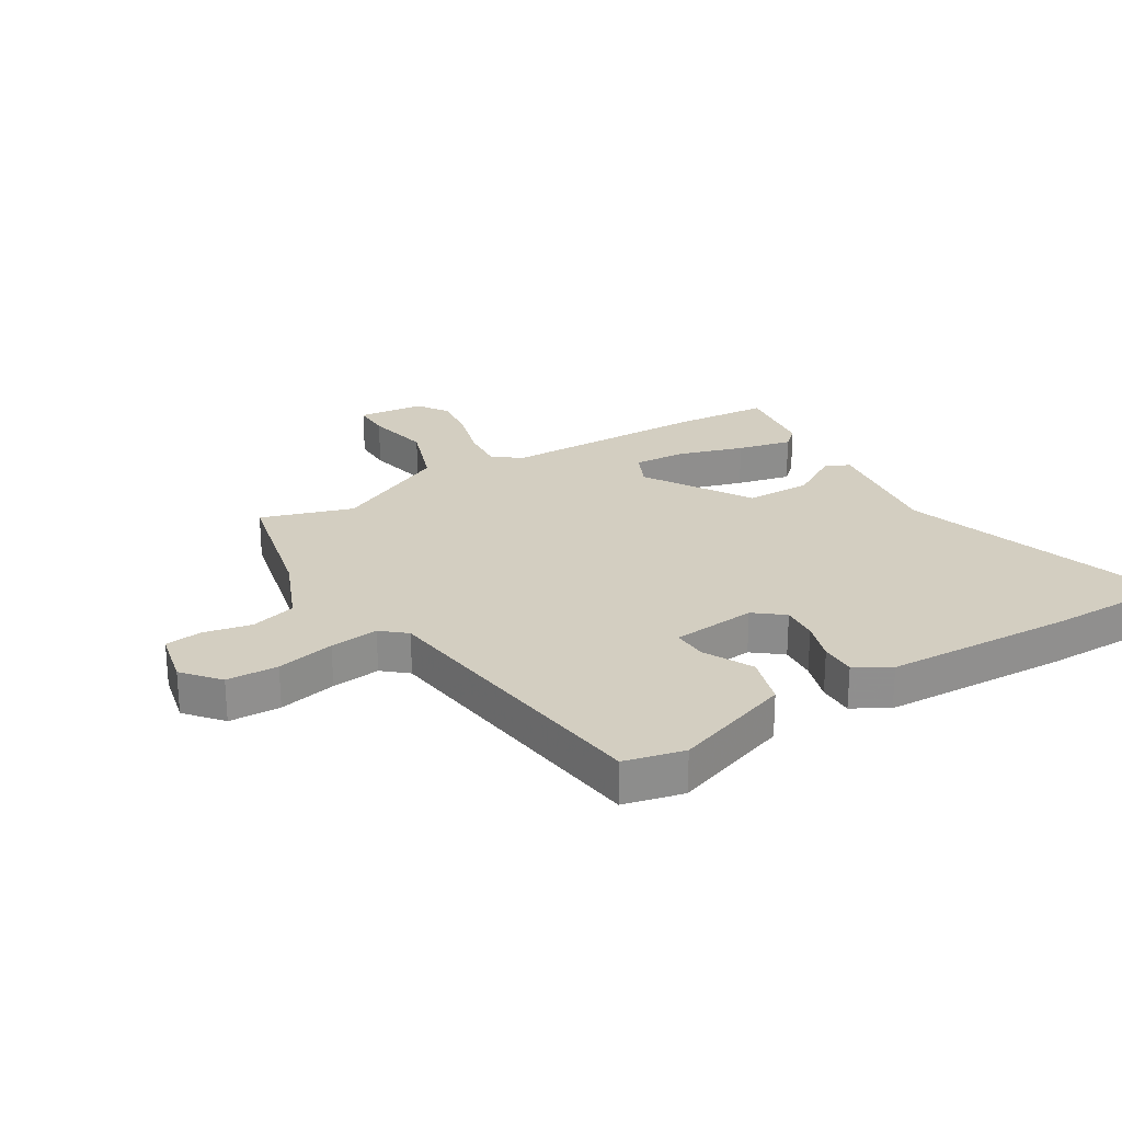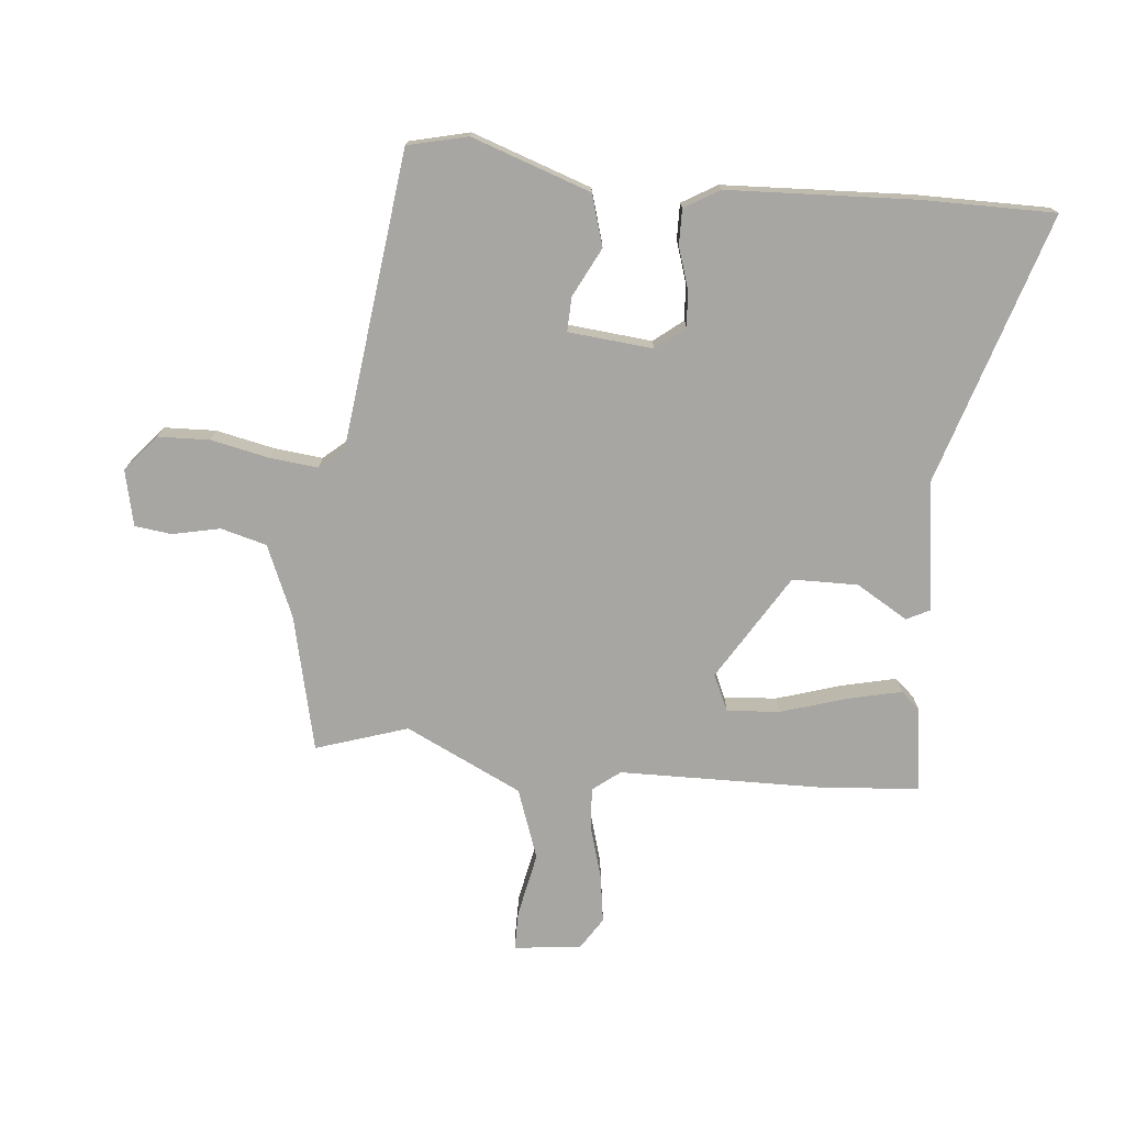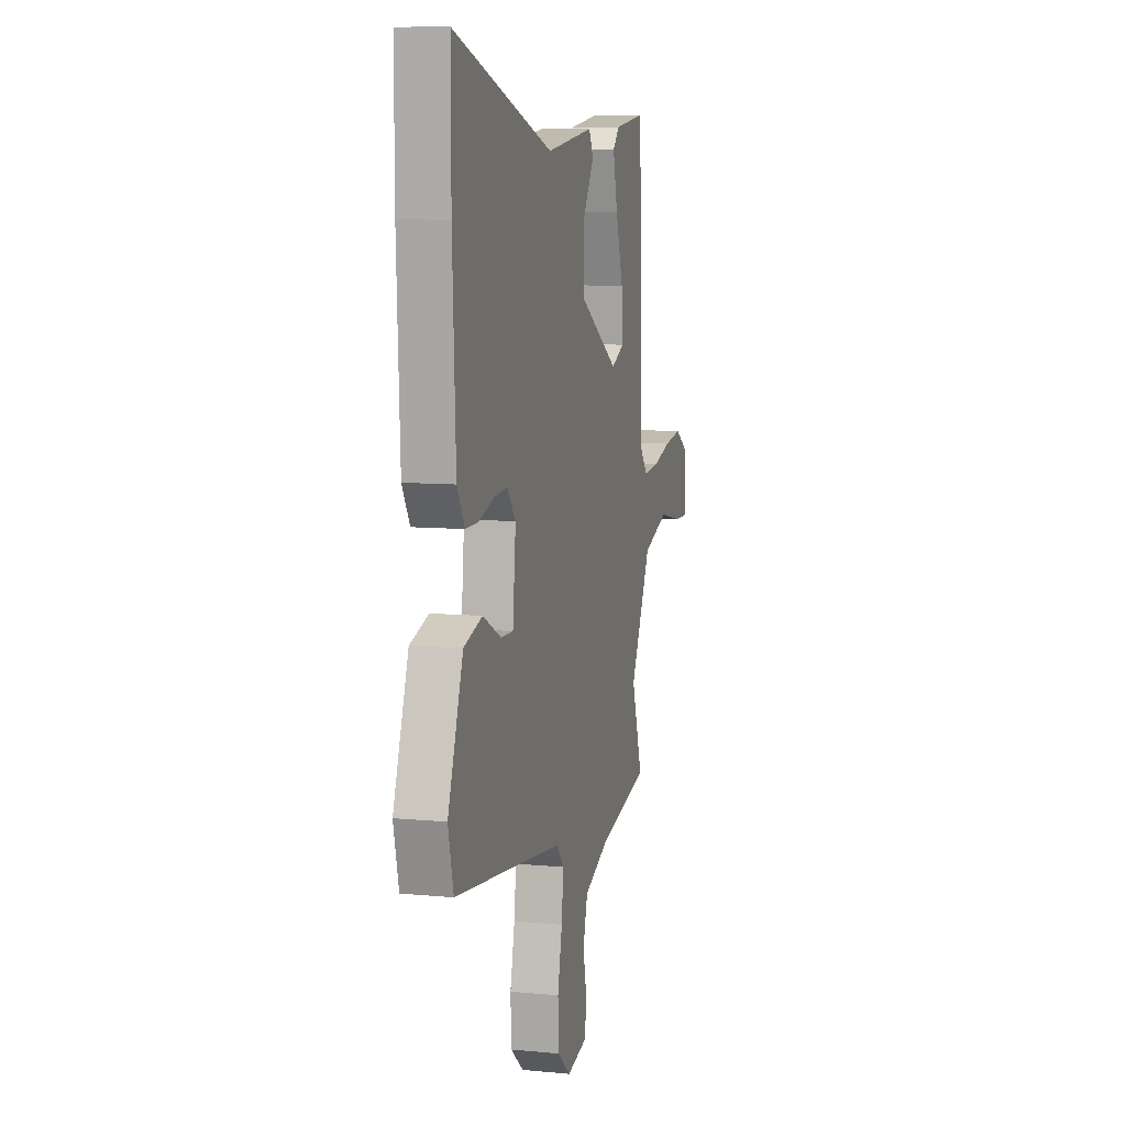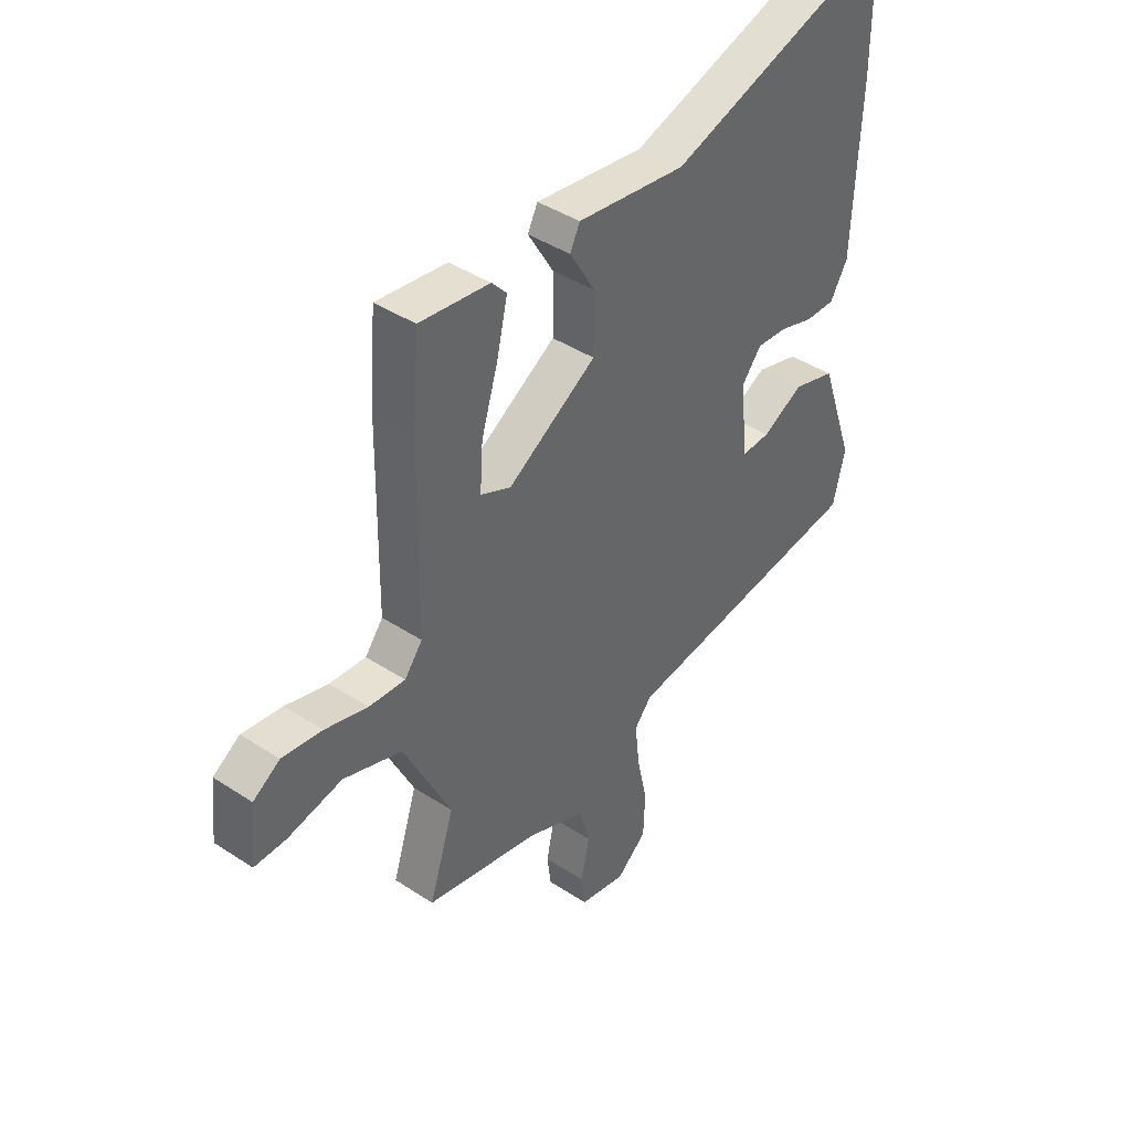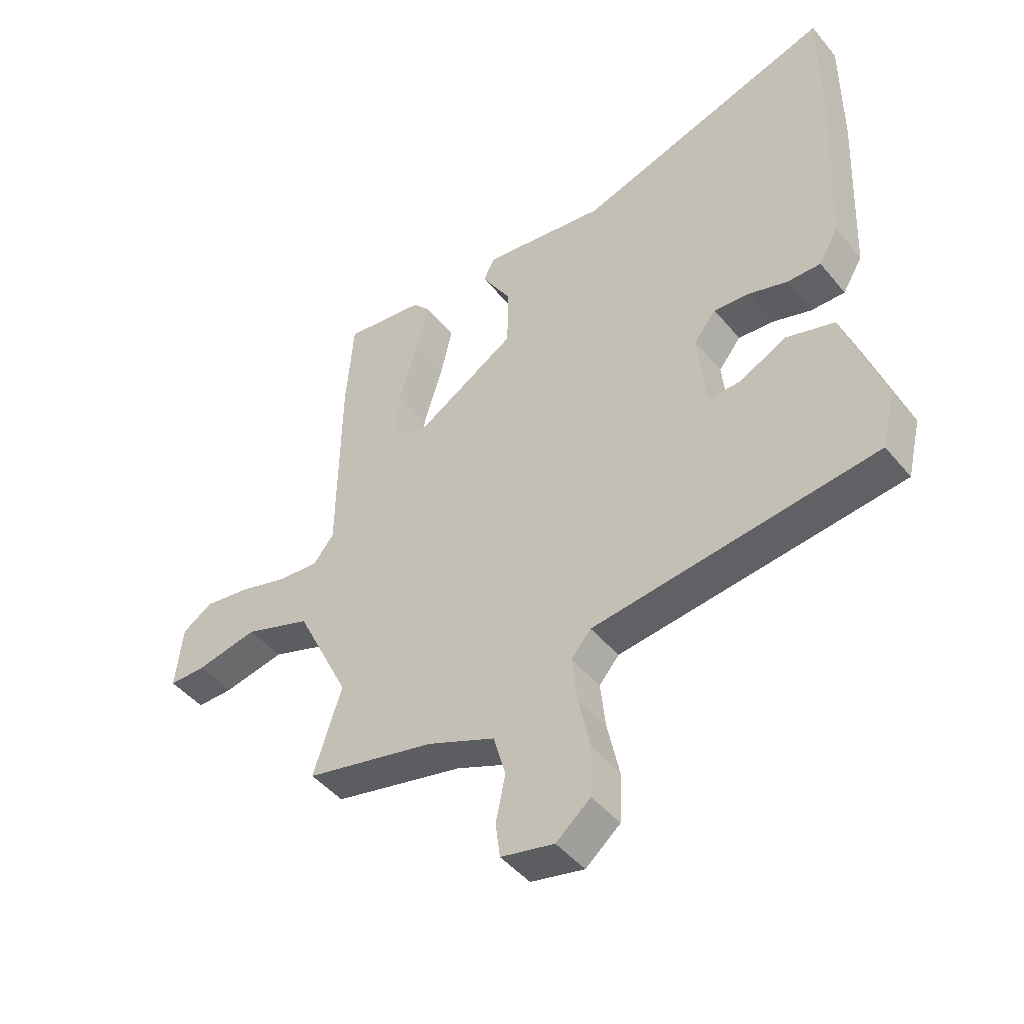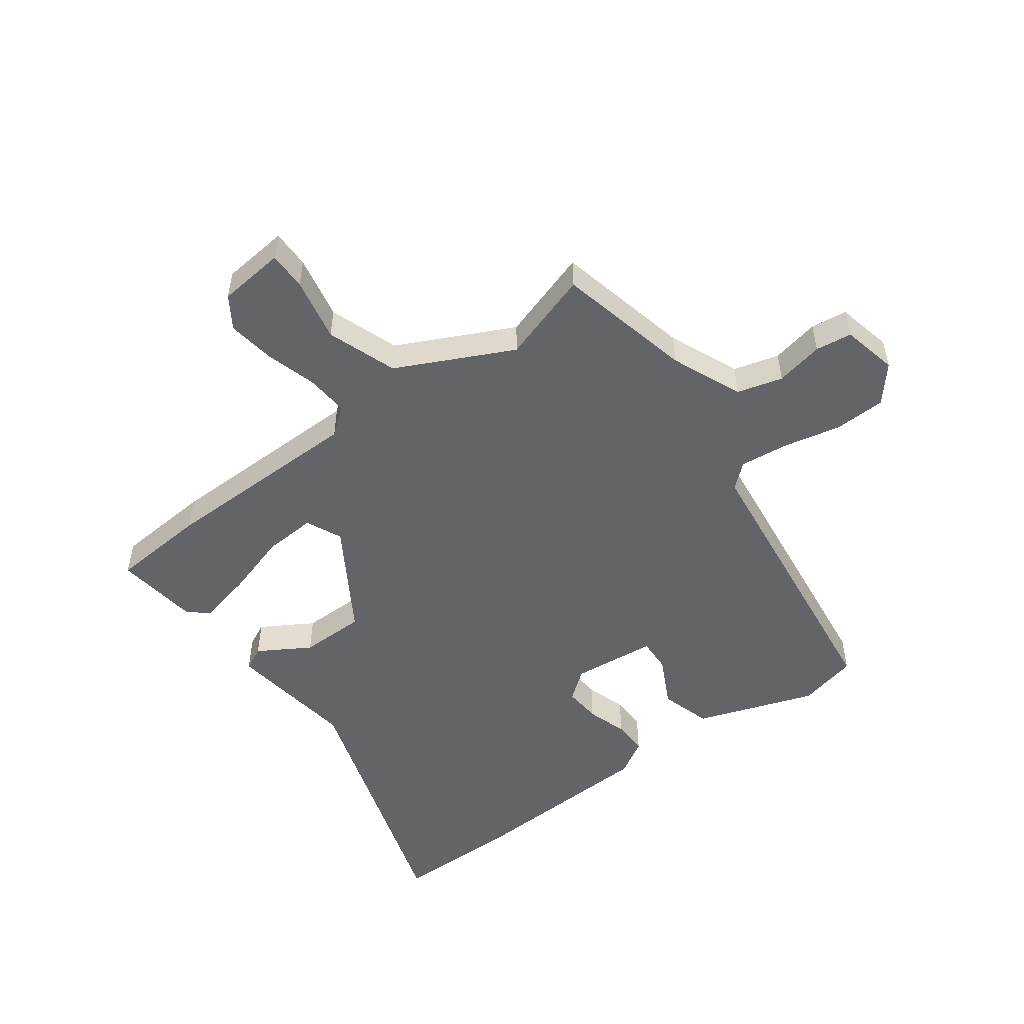
<metadata>
{"format":"obj","ext":"obj","renderer":"f3d","projection":"perspective","resolution":1024,"background":"white","views":[{"elev":25.0,"azim":-121.4,"up":"+Y"},{"elev":-74.3,"azim":-95.4,"up":"+Y"},{"elev":8.7,"azim":-75.5,"up":"+Z"},{"elev":41.8,"azim":128.4,"up":"+Z"},{"elev":-45.8,"azim":-143.1,"up":"+Z"},{"elev":-51.3,"azim":126.2,"up":"+Y"}]}
</metadata>
<code>
v -0.5 0.07 0.429
v -0.5 0.07 0.653
v -0.043 0.07 0.509
v 0.176 0.07 0.54
v 0.196 0.07 0.5
v 0.144 0.07 0.413
v 0.145 0.07 0.302
v 0.324 0.07 0.192
v 0.385 0.07 0.22
v 0.379 0.07 0.309
v 0.345 0.07 0.419
v 0.324 0.07 0.511
v 0.354 0.07 0.544
v 0.495 0.07 0.563
v 0.508 0.07 0.399
v 0.513 0.07 0.052
v 0.549 0.07 0.006
v 0.622 0.07 0.012
v 0.708 0.07 0.037
v 0.789 0.07 0.049
v 0.843 0.07 0.014
v 0.855 0.07 -0.099
v 0.79 0.07 -0.099
v 0.681 0.07 -0.077
v 0.563 0.07 -0.119
v 0.468 0.07 -0.315
v 0.518 0.07 -0.47
v 0.288 0.07 -0.523
v 0.168 0.07 -0.574
v 0.147 0.07 -0.651
v 0.164 0.07 -0.732
v 0.156 0.07 -0.794
v 0.062 0.07 -0.815
v 0.001 0.07 -0.764
v -0.002 0.07 -0.677
v 0.019 0.07 -0.579
v 0.028 0.07 -0.497
v -0.007 0.07 -0.456
v -0.508 0.07 -0.395
v -0.532 0.07 -0.294
v -0.462 0.07 -0.093
v -0.376 0.07 -0.067
v -0.293 0.07 -0.109
v -0.235 0.07 -0.111
v -0.221 0.07 0.032
v -0.26 0.07 0.081
v -0.322 0.07 0.076
v -0.391 0.07 0.054
v -0.451 0.07 0.053
v -0.486 0.07 0.112
v -0.5 0 0.429
v -0.5 0 0.653
v -0.043 0 0.509
v 0.176 0 0.54
v 0.196 0 0.5
v 0.144 0 0.413
v 0.145 0 0.302
v 0.324 0 0.192
v 0.385 0 0.22
v 0.379 0 0.309
v 0.345 0 0.419
v 0.324 0 0.511
v 0.354 0 0.544
v 0.495 0 0.563
v 0.508 0 0.399
v 0.513 0 0.052
v 0.549 0 0.006
v 0.622 0 0.012
v 0.708 0 0.037
v 0.789 0 0.049
v 0.843 0 0.014
v 0.855 0 -0.099
v 0.79 0 -0.099
v 0.681 0 -0.077
v 0.563 0 -0.119
v 0.468 0 -0.315
v 0.518 0 -0.47
v 0.288 0 -0.523
v 0.168 0 -0.574
v 0.147 0 -0.651
v 0.164 0 -0.732
v 0.156 0 -0.794
v 0.062 0 -0.815
v 0.001 0 -0.764
v -0.002 0 -0.677
v 0.019 0 -0.579
v 0.028 0 -0.497
v -0.007 0 -0.456
v -0.508 0 -0.395
v -0.532 0 -0.294
v -0.462 0 -0.093
v -0.376 0 -0.067
v -0.293 0 -0.109
v -0.235 0 -0.111
v -0.221 0 0.032
v -0.26 0 0.081
v -0.322 0 0.076
v -0.391 0 0.054
v -0.451 0 0.053
v -0.486 0 0.112
f 47 48 49 50
f 46 47 50 1
f 45 46 1 2
f 40 41 42 43
f 38 39 40 43
f 37 38 43 44
f 33 34 35 36
f 33 36 37
f 30 31 32 33
f 29 30 33 37
f 28 29 37 44
f 26 27 28 44
f 21 22 23 24
f 21 24 25
f 18 19 20 21
f 17 18 21 25
f 16 17 25 26
f 10 11 12 13
f 10 13 14 15
f 3 4 5 6
f 45 2 3 6
f 45 6 7
f 44 45 7 8
f 26 44 8 9
f 15 16 26
f 9 10 15 26
f 100 99 98 97
f 51 100 97 96
f 52 51 96 95
f 93 92 91 90
f 93 90 89 88
f 94 93 88 87
f 86 85 84 83
f 87 86 83
f 83 82 81 80
f 87 83 80 79
f 94 87 79 78
f 94 78 77 76
f 74 73 72 71
f 75 74 71
f 71 70 69 68
f 75 71 68 67
f 76 75 67 66
f 63 62 61 60
f 65 64 63 60
f 56 55 54 53
f 56 53 52 95
f 57 56 95
f 58 57 95 94
f 59 58 94 76
f 76 66 65
f 76 65 60 59
f 1 51 52 2
f 2 52 53 3
f 3 53 54 4
f 4 54 55 5
f 5 55 56 6
f 6 56 57 7
f 7 57 58 8
f 8 58 59 9
f 9 59 60 10
f 10 60 61 11
f 11 61 62 12
f 12 62 63 13
f 13 63 64 14
f 14 64 65 15
f 15 65 66 16
f 16 66 67 17
f 17 67 68 18
f 18 68 69 19
f 19 69 70 20
f 20 70 71 21
f 21 71 72 22
f 22 72 73 23
f 23 73 74 24
f 24 74 75 25
f 25 75 76 26
f 26 76 77 27
f 27 77 78 28
f 28 78 79 29
f 29 79 80 30
f 30 80 81 31
f 31 81 82 32
f 32 82 83 33
f 33 83 84 34
f 34 84 85 35
f 35 85 86 36
f 36 86 87 37
f 37 87 88 38
f 38 88 89 39
f 39 89 90 40
f 40 90 91 41
f 41 91 92 42
f 42 92 93 43
f 43 93 94 44
f 44 94 95 45
f 45 95 96 46
f 46 96 97 47
f 47 97 98 48
f 48 98 99 49
f 49 99 100 50
f 50 100 51 1

</code>
